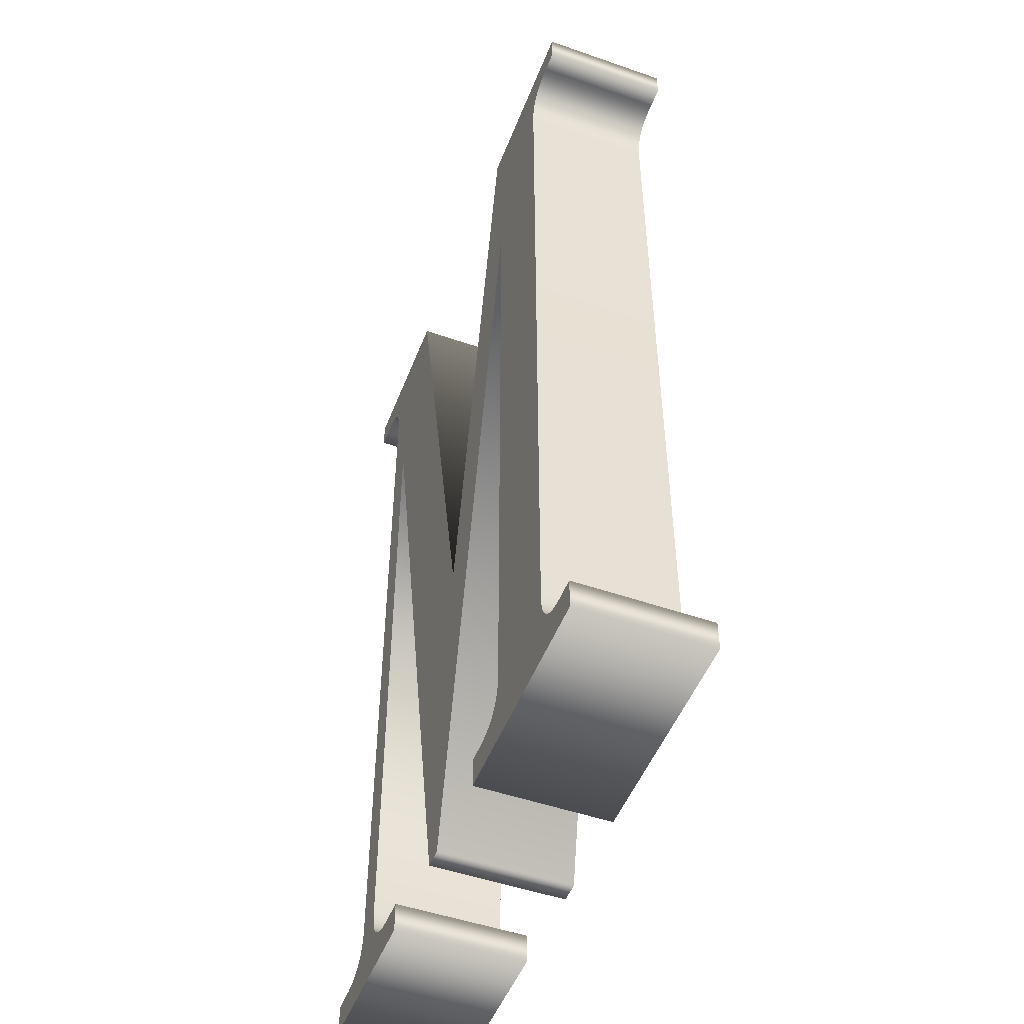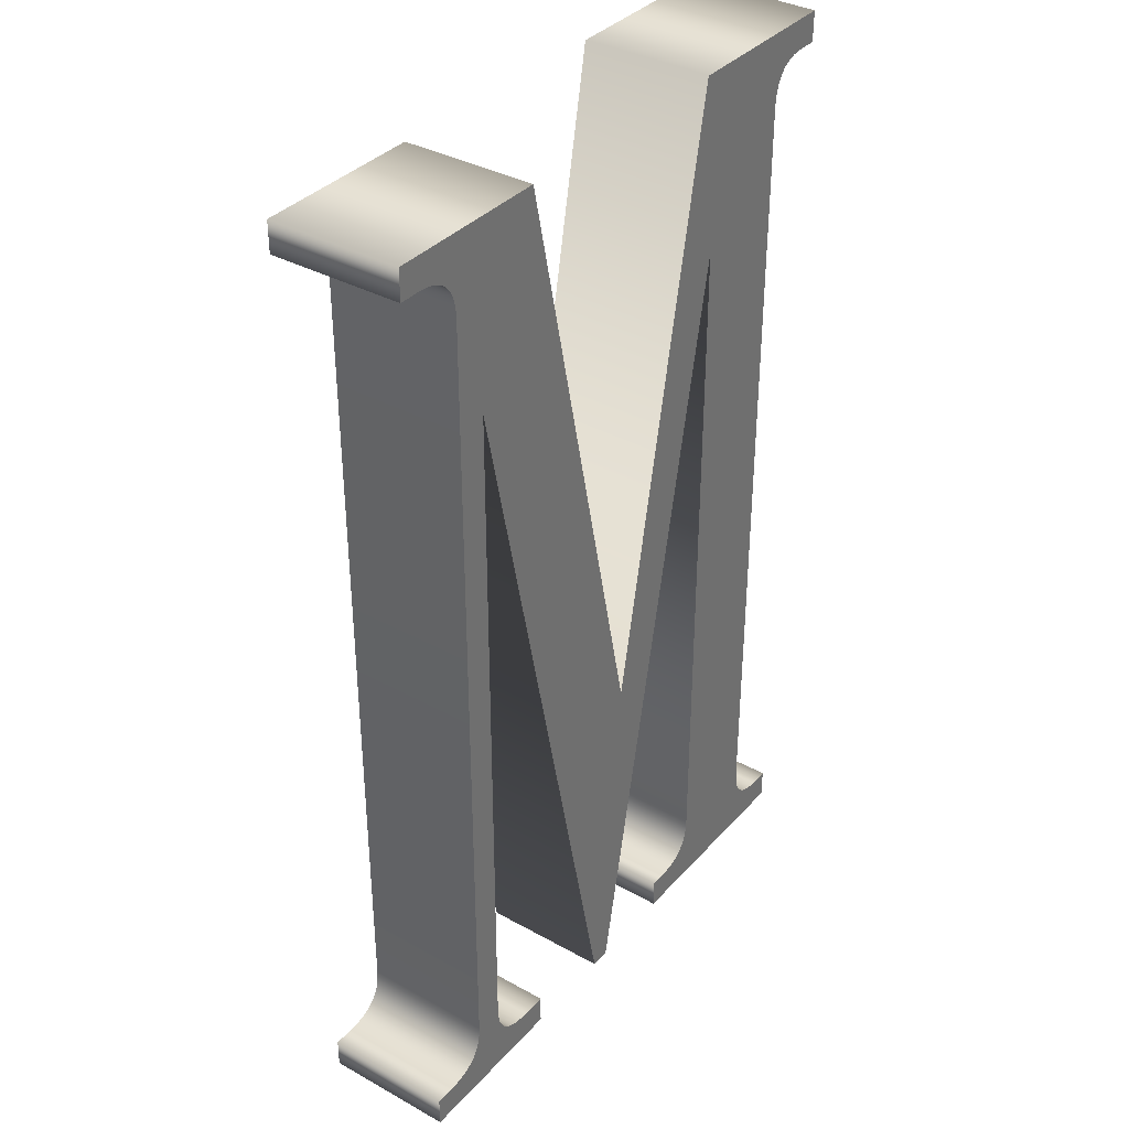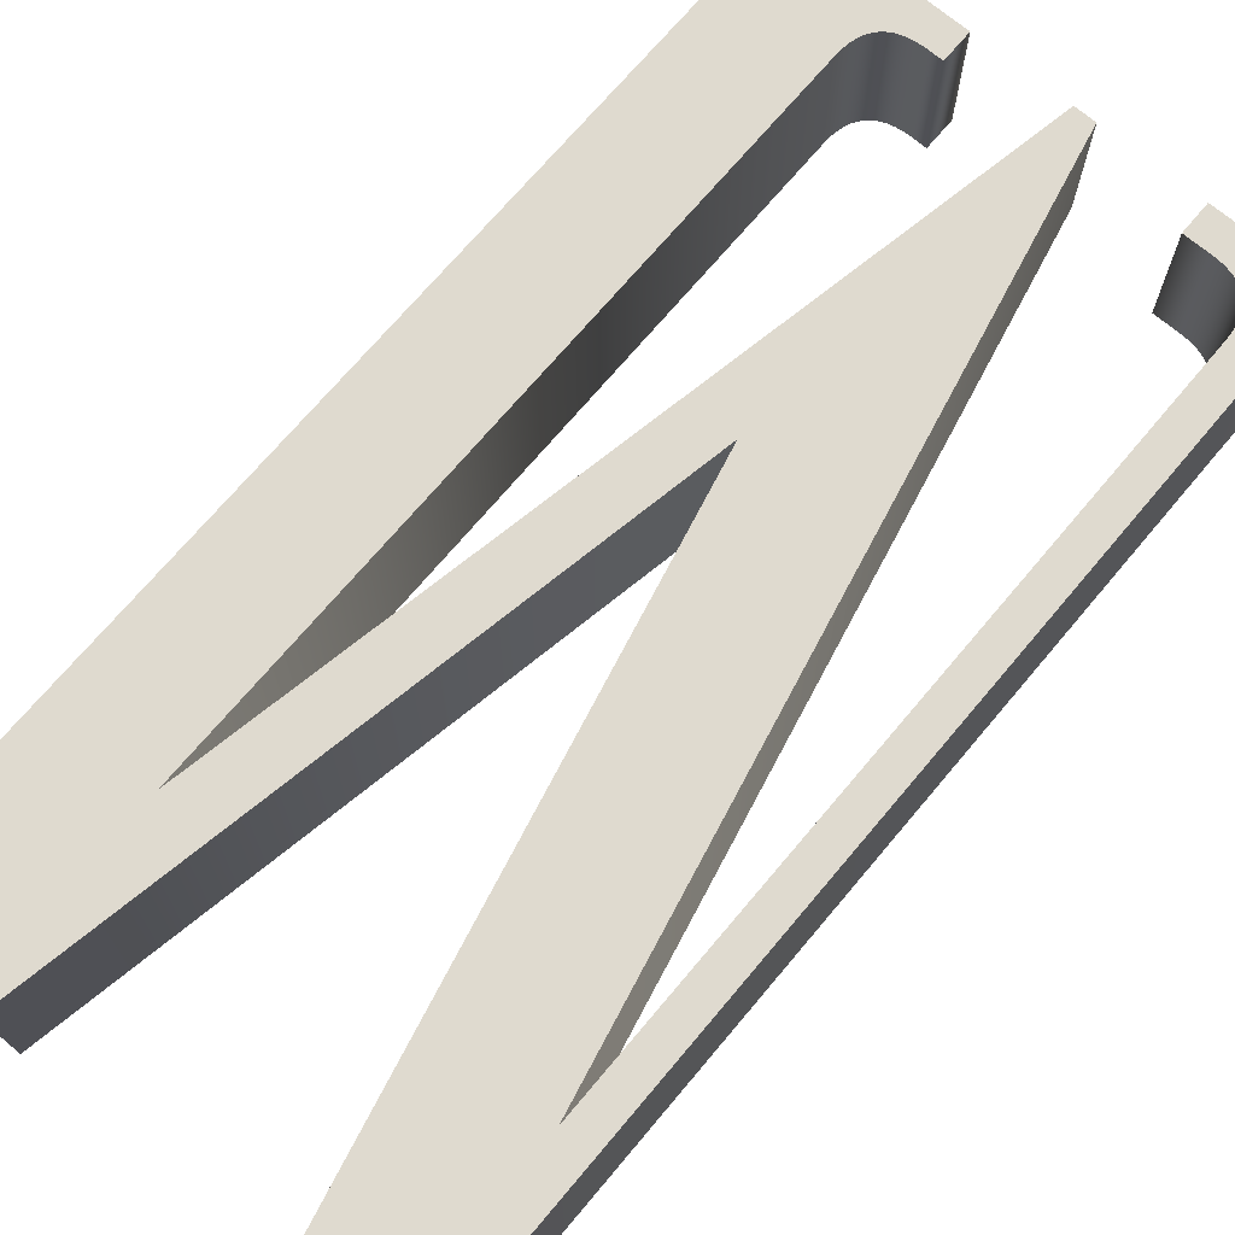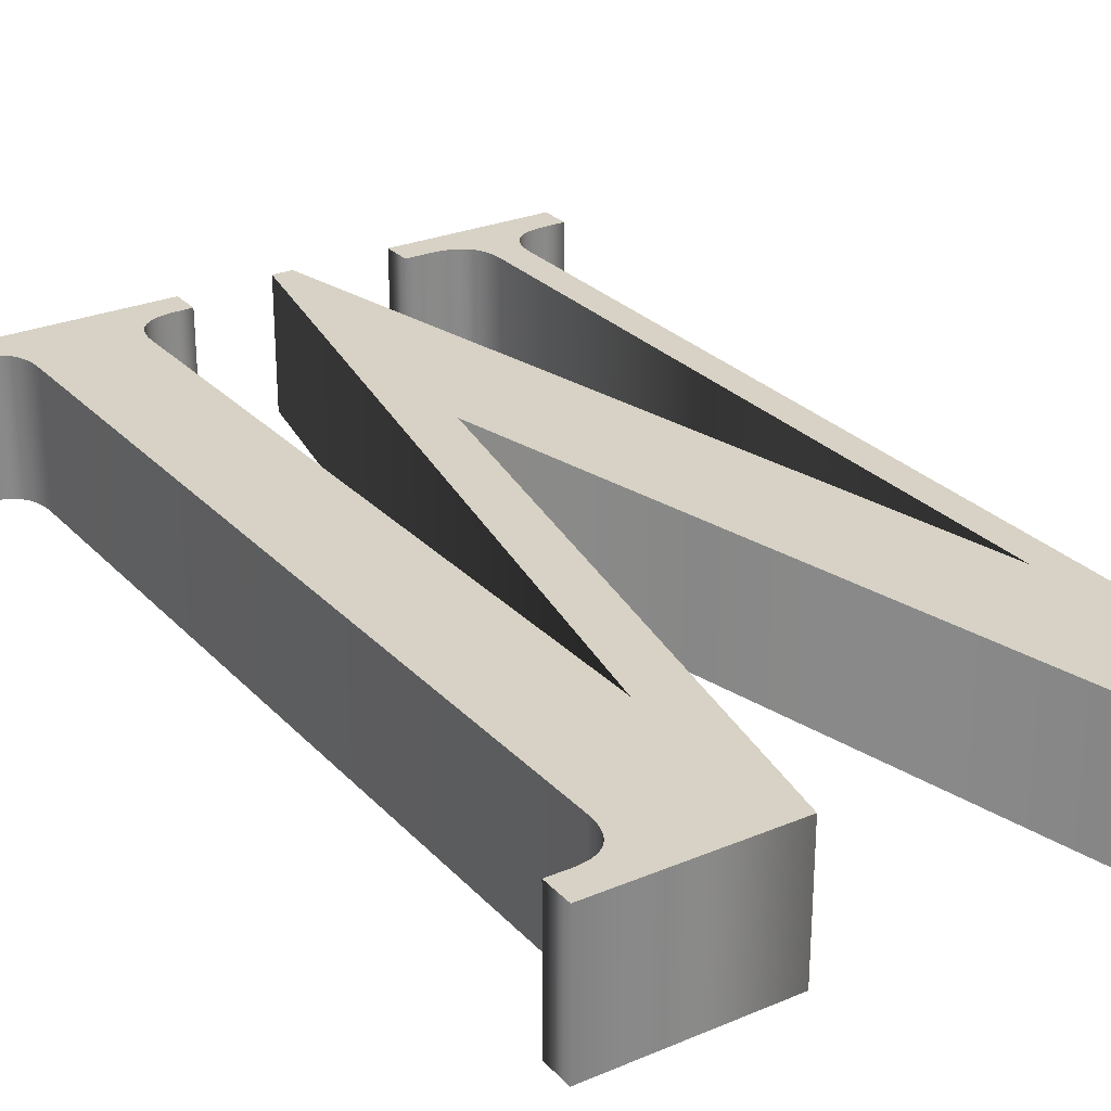
<metadata>
{"format":"obj","ext":"obj","renderer":"f3d","projection":"perspective","resolution":1024,"background":"white","views":[{"elev":-50.0,"azim":69.1,"up":"+Y"},{"elev":36.1,"azim":-54.1,"up":"+Y"},{"elev":70.6,"azim":-140.0,"up":"+Z"},{"elev":27.2,"azim":147.0,"up":"+Z"}]}
</metadata>
<code>
o M_Mesh
v -1.187 3.696 0.25
v -0.5447 3.696 0.25
v -0.01946 1.362 0.25
v 0.428 3.696 0.25
v 1.109 3.696 0.25
v 1.109 3.58 0.25
v 1.031 3.58 0.25
v 1.006 3.579 0.25
v 0.9836 3.575 0.25
v 0.963 3.569 0.25
v 0.9447 3.56 0.25
v 0.9284 3.549 0.25
v 0.9144 3.536 0.25
v 0.9025 3.52 0.25
v 0.8928 3.502 0.25
v 0.8852 3.481 0.25
v 0.8798 3.458 0.25
v 0.8766 3.433 0.25
v 0.8755 3.405 0.25
v 0.8755 0.3307 0.25
v 0.8766 0.3028 0.25
v 0.8798 0.2772 0.25
v 0.8852 0.2541 0.25
v 0.8928 0.2335 0.25
v 0.9025 0.2152 0.25
v 0.9144 0.1994 0.25
v 0.9284 0.186 0.25
v 0.9447 0.1751 0.25
v 0.963 0.1666 0.25
v 0.9836 0.1605 0.25
v 1.006 0.1569 0.25
v 1.031 0.1556 0.25
v 1.109 0.1556 0.25
v 1.109 0.03891 0.25
v 0.2529 0.03891 0.25
v 0.2529 0.1556 0.25
v 0.3113 0.1556 0.25
v 0.3393 0.1569 0.25
v 0.3648 0.1605 0.25
v 0.3879 0.1666 0.25
v 0.4086 0.1751 0.25
v 0.4268 0.186 0.25
v 0.4426 0.1994 0.25
v 0.456 0.2152 0.25
v 0.4669 0.2335 0.25
v 0.4754 0.2541 0.25
v 0.4815 0.2772 0.25
v 0.4852 0.3028 0.25
v 0.4864 0.3307 0.25
v 0.4864 3.016 0.25
v -0.09728 0.03891 0.25
v -0.1751 0.03891 0.25
v -0.8171 3.016 0.25
v -0.8171 0.3307 0.25
v -0.8159 0.3028 0.25
v -0.8123 0.2772 0.25
v -0.8062 0.2541 0.25
v -0.7977 0.2335 0.25
v -0.7867 0.2152 0.25
v -0.7733 0.1994 0.25
v -0.7575 0.186 0.25
v -0.7393 0.1751 0.25
v -0.7186 0.1666 0.25
v -0.6955 0.1605 0.25
v -0.67 0.1569 0.25
v -0.642 0.1556 0.25
v -0.5447 0.1556 0.25
v -0.5447 0.03891 0.25
v -1.187 0.03891 0.25
v -1.187 0.1556 0.25
v -1.109 0.1556 0.25
v -1.081 0.1569 0.25
v -1.055 0.1605 0.25
v -1.032 0.1666 0.25
v -1.012 0.1751 0.25
v -0.9934 0.186 0.25
v -0.9776 0.1994 0.25
v -0.9643 0.2152 0.25
v -0.9533 0.2335 0.25
v -0.9448 0.2541 0.25
v -0.9387 0.2772 0.25
v -0.9351 0.3028 0.25
v -0.9339 0.3307 0.25
v -0.9339 3.405 0.25
v -0.9351 3.433 0.25
v -0.9387 3.458 0.25
v -0.9448 3.481 0.25
v -0.9533 3.502 0.25
v -0.9643 3.52 0.25
v -0.9776 3.536 0.25
v -0.9934 3.549 0.25
v -1.012 3.56 0.25
v -1.032 3.569 0.25
v -1.055 3.575 0.25
v -1.081 3.579 0.25
v -1.109 3.58 0.25
v -1.187 3.58 0.25
v -1.187 3.696 -0.25
v -0.5447 3.696 -0.25
v -0.01946 1.362 -0.25
v 0.428 3.696 -0.25
v 1.109 3.696 -0.25
v 1.109 3.58 -0.25
v 1.031 3.58 -0.25
v 1.006 3.579 -0.25
v 0.9836 3.575 -0.25
v 0.963 3.569 -0.25
v 0.9447 3.56 -0.25
v 0.9284 3.549 -0.25
v 0.9144 3.536 -0.25
v 0.9025 3.52 -0.25
v 0.8928 3.502 -0.25
v 0.8852 3.481 -0.25
v 0.8798 3.458 -0.25
v 0.8766 3.433 -0.25
v 0.8755 3.405 -0.25
v 0.8755 0.3307 -0.25
v 0.8766 0.3028 -0.25
v 0.8798 0.2772 -0.25
v 0.8852 0.2541 -0.25
v 0.8928 0.2335 -0.25
v 0.9025 0.2152 -0.25
v 0.9144 0.1994 -0.25
v 0.9284 0.186 -0.25
v 0.9447 0.1751 -0.25
v 0.963 0.1666 -0.25
v 0.9836 0.1605 -0.25
v 1.006 0.1569 -0.25
v 1.031 0.1556 -0.25
v 1.109 0.1556 -0.25
v 1.109 0.03891 -0.25
v 0.2529 0.03891 -0.25
v 0.2529 0.1556 -0.25
v 0.3113 0.1556 -0.25
v 0.3393 0.1569 -0.25
v 0.3648 0.1605 -0.25
v 0.3879 0.1666 -0.25
v 0.4086 0.1751 -0.25
v 0.4268 0.186 -0.25
v 0.4426 0.1994 -0.25
v 0.456 0.2152 -0.25
v 0.4669 0.2335 -0.25
v 0.4754 0.2541 -0.25
v 0.4815 0.2772 -0.25
v 0.4852 0.3028 -0.25
v 0.4864 0.3307 -0.25
v 0.4864 3.016 -0.25
v -0.09728 0.03891 -0.25
v -0.1751 0.03891 -0.25
v -0.8171 3.016 -0.25
v -0.8171 0.3307 -0.25
v -0.8159 0.3028 -0.25
v -0.8123 0.2772 -0.25
v -0.8062 0.2541 -0.25
v -0.7977 0.2335 -0.25
v -0.7867 0.2152 -0.25
v -0.7733 0.1994 -0.25
v -0.7575 0.186 -0.25
v -0.7393 0.1751 -0.25
v -0.7186 0.1666 -0.25
v -0.6955 0.1605 -0.25
v -0.67 0.1569 -0.25
v -0.642 0.1556 -0.25
v -0.5447 0.1556 -0.25
v -0.5447 0.03891 -0.25
v -1.187 0.03891 -0.25
v -1.187 0.1556 -0.25
v -1.109 0.1556 -0.25
v -1.081 0.1569 -0.25
v -1.055 0.1605 -0.25
v -1.032 0.1666 -0.25
v -1.012 0.1751 -0.25
v -0.9934 0.186 -0.25
v -0.9776 0.1994 -0.25
v -0.9643 0.2152 -0.25
v -0.9533 0.2335 -0.25
v -0.9448 0.2541 -0.25
v -0.9387 0.2772 -0.25
v -0.9351 0.3028 -0.25
v -0.9339 0.3307 -0.25
v -0.9339 3.405 -0.25
v -0.9351 3.433 -0.25
v -0.9387 3.458 -0.25
v -0.9448 3.481 -0.25
v -0.9533 3.502 -0.25
v -0.9643 3.52 -0.25
v -0.9776 3.536 -0.25
v -0.9934 3.549 -0.25
v -1.012 3.56 -0.25
v -1.032 3.569 -0.25
v -1.055 3.575 -0.25
v -1.081 3.579 -0.25
v -1.109 3.58 -0.25
v -1.187 3.58 -0.25
v -1.187 3.696 -0.25
v -1.187 3.696 0.25
v -0.5447 3.696 -0.25
v -0.5447 3.696 0.25
v -0.01946 1.362 -0.25
v -0.01946 1.362 0.25
v 0.428 3.696 -0.25
v 0.428 3.696 0.25
v 1.109 3.696 -0.25
v 1.109 3.696 0.25
v 1.109 3.58 -0.25
v 1.109 3.58 0.25
v 1.031 3.58 -0.25
v 1.031 3.58 0.25
v 1.006 3.579 -0.25
v 1.006 3.579 0.25
v 0.9836 3.575 -0.25
v 0.9836 3.575 0.25
v 0.963 3.569 -0.25
v 0.963 3.569 0.25
v 0.9447 3.56 -0.25
v 0.9447 3.56 0.25
v 0.9284 3.549 -0.25
v 0.9284 3.549 0.25
v 0.9144 3.536 -0.25
v 0.9144 3.536 0.25
v 0.9025 3.52 -0.25
v 0.9025 3.52 0.25
v 0.8928 3.502 -0.25
v 0.8928 3.502 0.25
v 0.8852 3.481 -0.25
v 0.8852 3.481 0.25
v 0.8798 3.458 -0.25
v 0.8798 3.458 0.25
v 0.8766 3.433 -0.25
v 0.8766 3.433 0.25
v 0.8755 3.405 -0.25
v 0.8755 3.405 0.25
v 0.8755 0.3307 -0.25
v 0.8755 0.3307 0.25
v 0.8766 0.3028 -0.25
v 0.8766 0.3028 0.25
v 0.8798 0.2772 -0.25
v 0.8798 0.2772 0.25
v 0.8852 0.2541 -0.25
v 0.8852 0.2541 0.25
v 0.8928 0.2335 -0.25
v 0.8928 0.2335 0.25
v 0.9025 0.2152 -0.25
v 0.9025 0.2152 0.25
v 0.9144 0.1994 -0.25
v 0.9144 0.1994 0.25
v 0.9284 0.186 -0.25
v 0.9284 0.186 0.25
v 0.9447 0.1751 -0.25
v 0.9447 0.1751 0.25
v 0.963 0.1666 -0.25
v 0.963 0.1666 0.25
v 0.9836 0.1605 -0.25
v 0.9836 0.1605 0.25
v 1.006 0.1569 -0.25
v 1.006 0.1569 0.25
v 1.031 0.1556 -0.25
v 1.031 0.1556 0.25
v 1.109 0.1556 -0.25
v 1.109 0.1556 0.25
v 1.109 0.03891 -0.25
v 1.109 0.03891 0.25
v 0.2529 0.03891 -0.25
v 0.2529 0.03891 0.25
v 0.2529 0.1556 -0.25
v 0.2529 0.1556 0.25
v 0.3113 0.1556 -0.25
v 0.3113 0.1556 0.25
v 0.3393 0.1569 -0.25
v 0.3393 0.1569 0.25
v 0.3648 0.1605 -0.25
v 0.3648 0.1605 0.25
v 0.3879 0.1666 -0.25
v 0.3879 0.1666 0.25
v 0.4086 0.1751 -0.25
v 0.4086 0.1751 0.25
v 0.4268 0.186 -0.25
v 0.4268 0.186 0.25
v 0.4426 0.1994 -0.25
v 0.4426 0.1994 0.25
v 0.456 0.2152 -0.25
v 0.456 0.2152 0.25
v 0.4669 0.2335 -0.25
v 0.4669 0.2335 0.25
v 0.4754 0.2541 -0.25
v 0.4754 0.2541 0.25
v 0.4815 0.2772 -0.25
v 0.4815 0.2772 0.25
v 0.4852 0.3028 -0.25
v 0.4852 0.3028 0.25
v 0.4864 0.3307 -0.25
v 0.4864 0.3307 0.25
v 0.4864 3.016 -0.25
v 0.4864 3.016 0.25
v -0.09728 0.03891 -0.25
v -0.09728 0.03891 0.25
v -0.1751 0.03891 -0.25
v -0.1751 0.03891 0.25
v -0.8171 3.016 -0.25
v -0.8171 3.016 0.25
v -0.8171 0.3307 -0.25
v -0.8171 0.3307 0.25
v -0.8159 0.3028 -0.25
v -0.8159 0.3028 0.25
v -0.8123 0.2772 -0.25
v -0.8123 0.2772 0.25
v -0.8062 0.2541 -0.25
v -0.8062 0.2541 0.25
v -0.7977 0.2335 -0.25
v -0.7977 0.2335 0.25
v -0.7867 0.2152 -0.25
v -0.7867 0.2152 0.25
v -0.7733 0.1994 -0.25
v -0.7733 0.1994 0.25
v -0.7575 0.186 -0.25
v -0.7575 0.186 0.25
v -0.7393 0.1751 -0.25
v -0.7393 0.1751 0.25
v -0.7186 0.1666 -0.25
v -0.7186 0.1666 0.25
v -0.6955 0.1605 -0.25
v -0.6955 0.1605 0.25
v -0.67 0.1569 -0.25
v -0.67 0.1569 0.25
v -0.642 0.1556 -0.25
v -0.642 0.1556 0.25
v -0.5447 0.1556 -0.25
v -0.5447 0.1556 0.25
v -0.5447 0.03891 -0.25
v -0.5447 0.03891 0.25
v -1.187 0.03891 -0.25
v -1.187 0.03891 0.25
v -1.187 0.1556 -0.25
v -1.187 0.1556 0.25
v -1.109 0.1556 -0.25
v -1.109 0.1556 0.25
v -1.081 0.1569 -0.25
v -1.081 0.1569 0.25
v -1.055 0.1605 -0.25
v -1.055 0.1605 0.25
v -1.032 0.1666 -0.25
v -1.032 0.1666 0.25
v -1.012 0.1751 -0.25
v -1.012 0.1751 0.25
v -0.9934 0.186 -0.25
v -0.9934 0.186 0.25
v -0.9776 0.1994 -0.25
v -0.9776 0.1994 0.25
v -0.9643 0.2152 -0.25
v -0.9643 0.2152 0.25
v -0.9533 0.2335 -0.25
v -0.9533 0.2335 0.25
v -0.9448 0.2541 -0.25
v -0.9448 0.2541 0.25
v -0.9387 0.2772 -0.25
v -0.9387 0.2772 0.25
v -0.9351 0.3028 -0.25
v -0.9351 0.3028 0.25
v -0.9339 0.3307 -0.25
v -0.9339 0.3307 0.25
v -0.9339 3.405 -0.25
v -0.9339 3.405 0.25
v -0.9351 3.433 -0.25
v -0.9351 3.433 0.25
v -0.9387 3.458 -0.25
v -0.9387 3.458 0.25
v -0.9448 3.481 -0.25
v -0.9448 3.481 0.25
v -0.9533 3.502 -0.25
v -0.9533 3.502 0.25
v -0.9643 3.52 -0.25
v -0.9643 3.52 0.25
v -0.9776 3.536 -0.25
v -0.9776 3.536 0.25
v -0.9934 3.549 -0.25
v -0.9934 3.549 0.25
v -1.012 3.56 -0.25
v -1.012 3.56 0.25
v -1.032 3.569 -0.25
v -1.032 3.569 0.25
v -1.055 3.575 -0.25
v -1.055 3.575 0.25
v -1.081 3.579 -0.25
v -1.081 3.579 0.25
v -1.109 3.58 -0.25
v -1.109 3.58 0.25
v -1.187 3.58 -0.25
v -1.187 3.58 0.25
f 97 2 1
f 97 96 2
f 96 95 2
f 95 94 2
f 94 93 2
f 93 92 2
f 92 91 2
f 91 90 2
f 90 89 2
f 89 88 2
f 88 3 2
f 3 50 4
f 50 13 4
f 13 12 4
f 12 5 4
f 12 11 5
f 11 10 5
f 10 9 5
f 9 8 5
f 8 7 5
f 7 6 5
f 50 14 13
f 50 15 14
f 87 3 88
f 50 16 15
f 86 3 87
f 50 17 16
f 85 3 86
f 50 18 17
f 84 3 85
f 50 19 18
f 83 53 84
f 53 3 84
f 50 20 19
f 83 54 53
f 52 3 53
f 3 51 50
f 49 20 50
f 52 51 3
f 82 54 83
f 82 55 54
f 48 20 49
f 48 21 20
f 81 55 82
f 81 56 55
f 47 21 48
f 47 22 21
f 80 56 81
f 80 57 56
f 46 22 47
f 46 23 22
f 79 57 80
f 79 58 57
f 45 23 46
f 45 24 23
f 78 58 79
f 78 59 58
f 44 24 45
f 44 25 24
f 78 60 59
f 44 26 25
f 77 60 78
f 43 26 44
f 77 61 60
f 43 27 26
f 76 61 77
f 42 27 43
f 76 62 61
f 42 28 27
f 75 62 76
f 41 28 42
f 75 63 62
f 41 29 28
f 74 63 75
f 40 29 41
f 74 64 63
f 40 30 29
f 73 64 74
f 39 30 40
f 73 65 64
f 39 31 30
f 72 65 73
f 38 31 39
f 72 66 65
f 38 32 31
f 71 66 72
f 37 32 38
f 69 71 70
f 69 66 71
f 69 67 66
f 69 68 67
f 35 37 36
f 35 32 37
f 35 33 32
f 35 34 33
f 99 194 98
f 193 194 99
f 192 193 99
f 191 192 99
f 190 191 99
f 189 190 99
f 188 189 99
f 187 188 99
f 186 187 99
f 185 186 99
f 100 185 99
f 147 100 101
f 110 147 101
f 109 110 101
f 102 109 101
f 108 109 102
f 107 108 102
f 106 107 102
f 105 106 102
f 104 105 102
f 103 104 102
f 111 147 110
f 112 147 111
f 100 184 185
f 113 147 112
f 100 183 184
f 114 147 113
f 100 182 183
f 115 147 114
f 100 181 182
f 116 147 115
f 150 180 181
f 100 150 181
f 117 147 116
f 151 180 150
f 100 149 150
f 148 100 147
f 117 146 147
f 148 149 100
f 151 179 180
f 152 179 151
f 117 145 146
f 118 145 117
f 152 178 179
f 153 178 152
f 118 144 145
f 119 144 118
f 153 177 178
f 154 177 153
f 119 143 144
f 120 143 119
f 154 176 177
f 155 176 154
f 120 142 143
f 121 142 120
f 155 175 176
f 156 175 155
f 121 141 142
f 122 141 121
f 157 175 156
f 123 141 122
f 157 174 175
f 123 140 141
f 158 174 157
f 124 140 123
f 158 173 174
f 124 139 140
f 159 173 158
f 125 139 124
f 159 172 173
f 125 138 139
f 160 172 159
f 126 138 125
f 160 171 172
f 126 137 138
f 161 171 160
f 127 137 126
f 161 170 171
f 127 136 137
f 162 170 161
f 128 136 127
f 162 169 170
f 128 135 136
f 163 169 162
f 129 135 128
f 163 168 169
f 129 134 135
f 168 166 167
f 163 166 168
f 164 166 163
f 165 166 164
f 134 132 133
f 129 132 134
f 130 132 129
f 131 132 130
f 196 198 197 195
f 198 200 199 197
f 200 202 201 199
f 202 204 203 201
f 204 206 205 203
f 206 208 207 205
f 208 210 209 207
f 210 212 211 209
f 212 214 213 211
f 214 216 215 213
f 216 218 217 215
f 218 220 219 217
f 220 222 221 219
f 222 224 223 221
f 224 226 225 223
f 226 228 227 225
f 228 230 229 227
f 230 232 231 229
f 232 234 233 231
f 234 236 235 233
f 236 238 237 235
f 238 240 239 237
f 240 242 241 239
f 242 244 243 241
f 244 246 245 243
f 246 248 247 245
f 248 250 249 247
f 250 252 251 249
f 252 254 253 251
f 254 256 255 253
f 256 258 257 255
f 258 260 259 257
f 260 262 261 259
f 262 264 263 261
f 264 266 265 263
f 266 268 267 265
f 268 270 269 267
f 270 272 271 269
f 272 274 273 271
f 274 276 275 273
f 276 278 277 275
f 278 280 279 277
f 280 282 281 279
f 282 284 283 281
f 284 286 285 283
f 286 288 287 285
f 288 290 289 287
f 290 292 291 289
f 292 294 293 291
f 294 296 295 293
f 296 298 297 295
f 298 300 299 297
f 300 302 301 299
f 302 304 303 301
f 304 306 305 303
f 306 308 307 305
f 308 310 309 307
f 310 312 311 309
f 312 314 313 311
f 314 316 315 313
f 316 318 317 315
f 318 320 319 317
f 320 322 321 319
f 322 324 323 321
f 324 326 325 323
f 326 328 327 325
f 328 330 329 327
f 330 332 331 329
f 332 334 333 331
f 334 336 335 333
f 336 338 337 335
f 338 340 339 337
f 340 342 341 339
f 342 344 343 341
f 344 346 345 343
f 346 348 347 345
f 348 350 349 347
f 350 352 351 349
f 352 354 353 351
f 354 356 355 353
f 356 358 357 355
f 358 360 359 357
f 360 362 361 359
f 362 364 363 361
f 364 366 365 363
f 366 368 367 365
f 368 370 369 367
f 370 372 371 369
f 372 374 373 371
f 374 376 375 373
f 376 378 377 375
f 378 380 379 377
f 380 382 381 379
f 382 384 383 381
f 384 386 385 383
f 386 388 387 385
f 388 196 195 387

</code>
